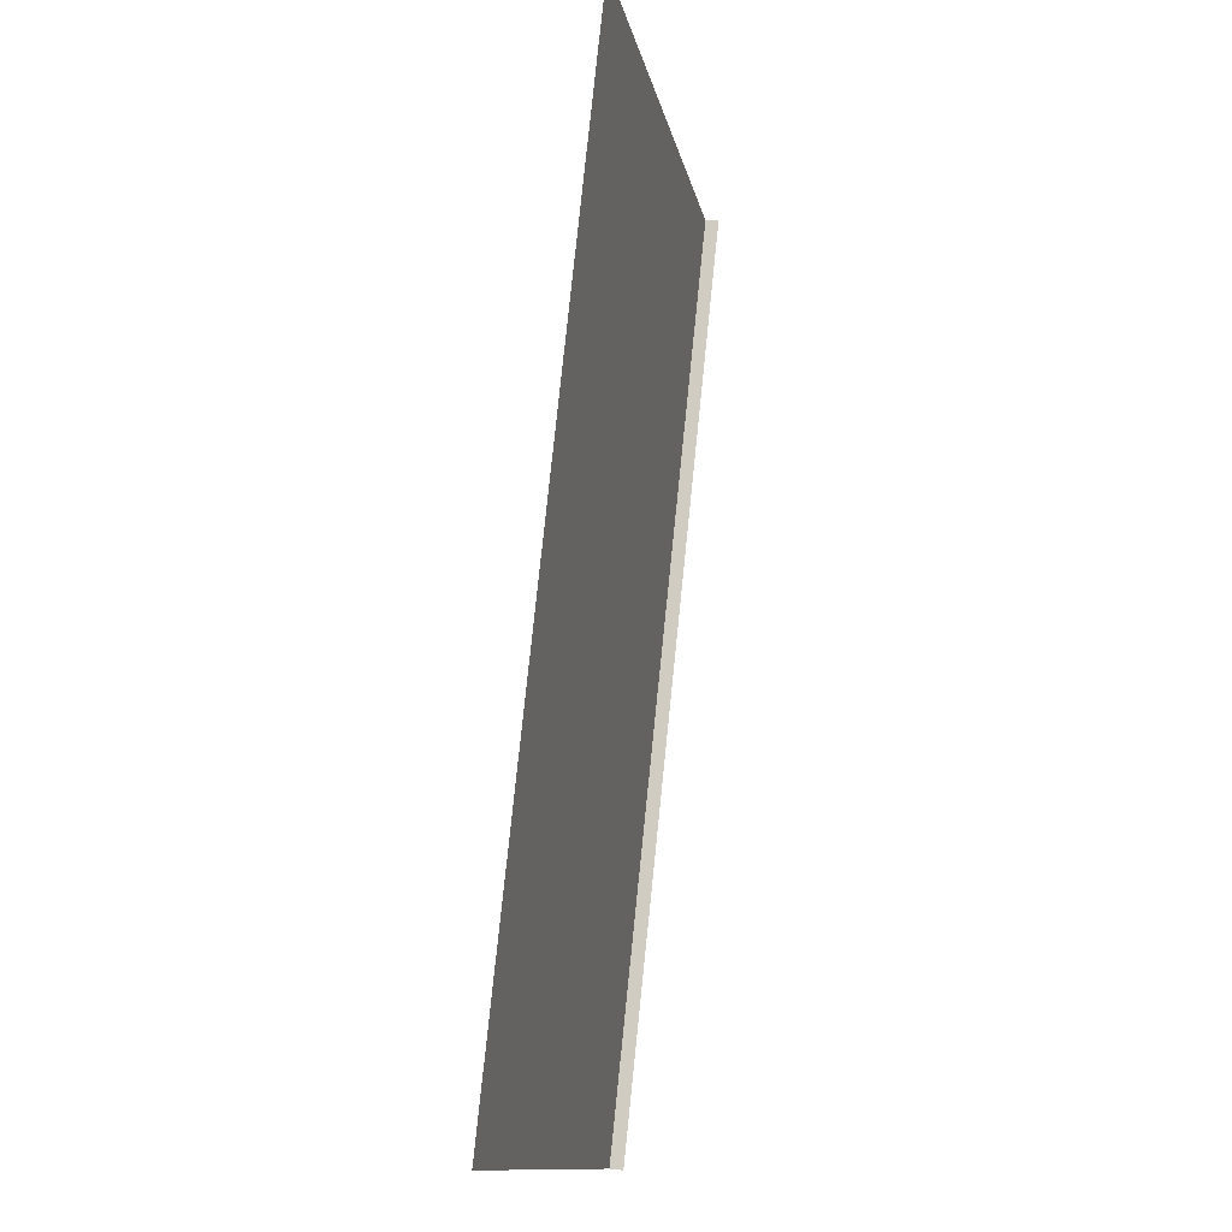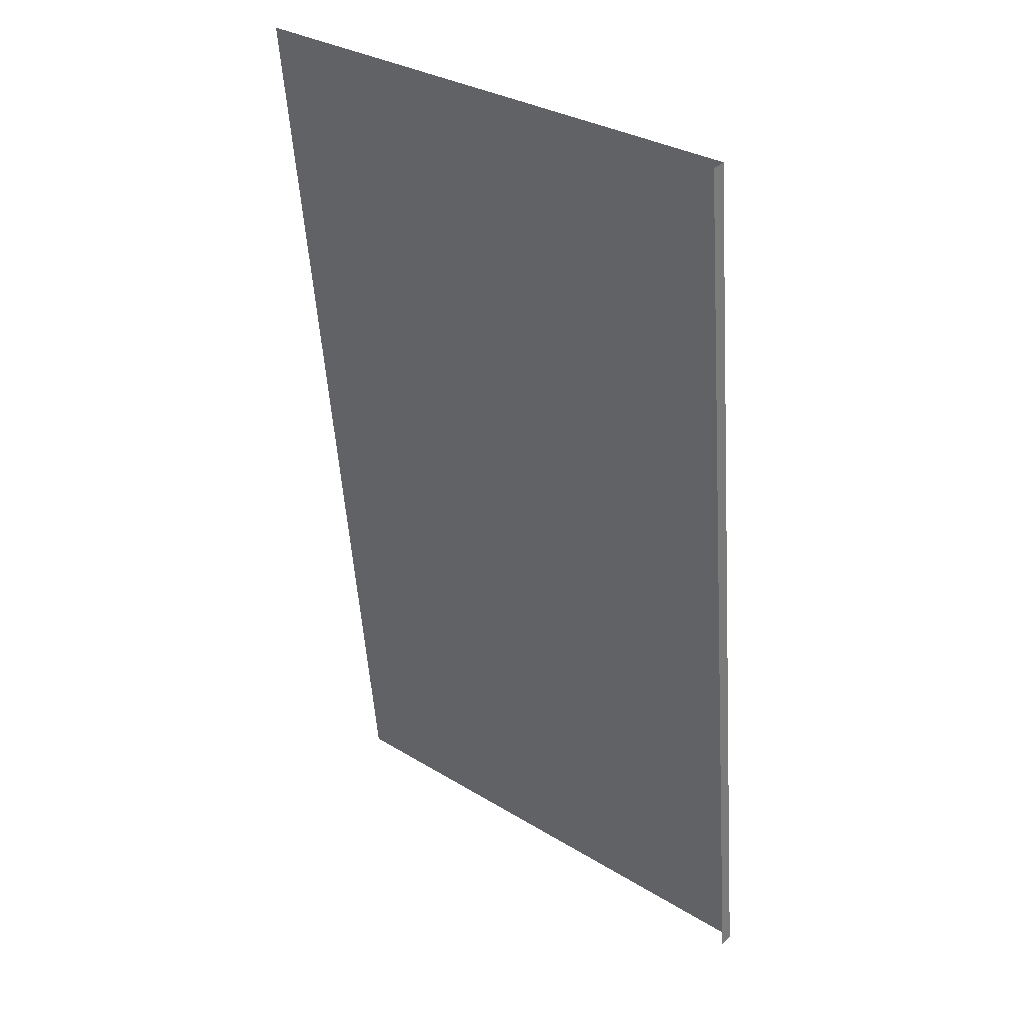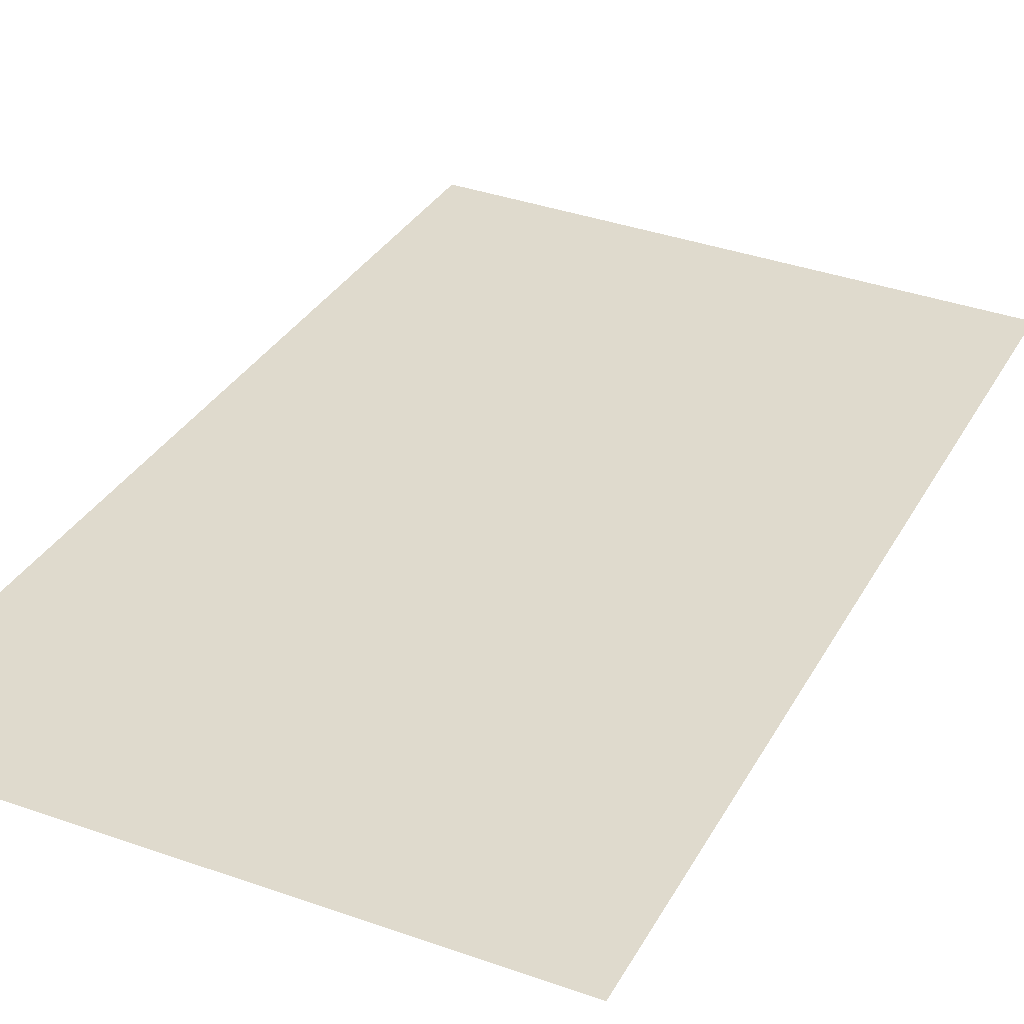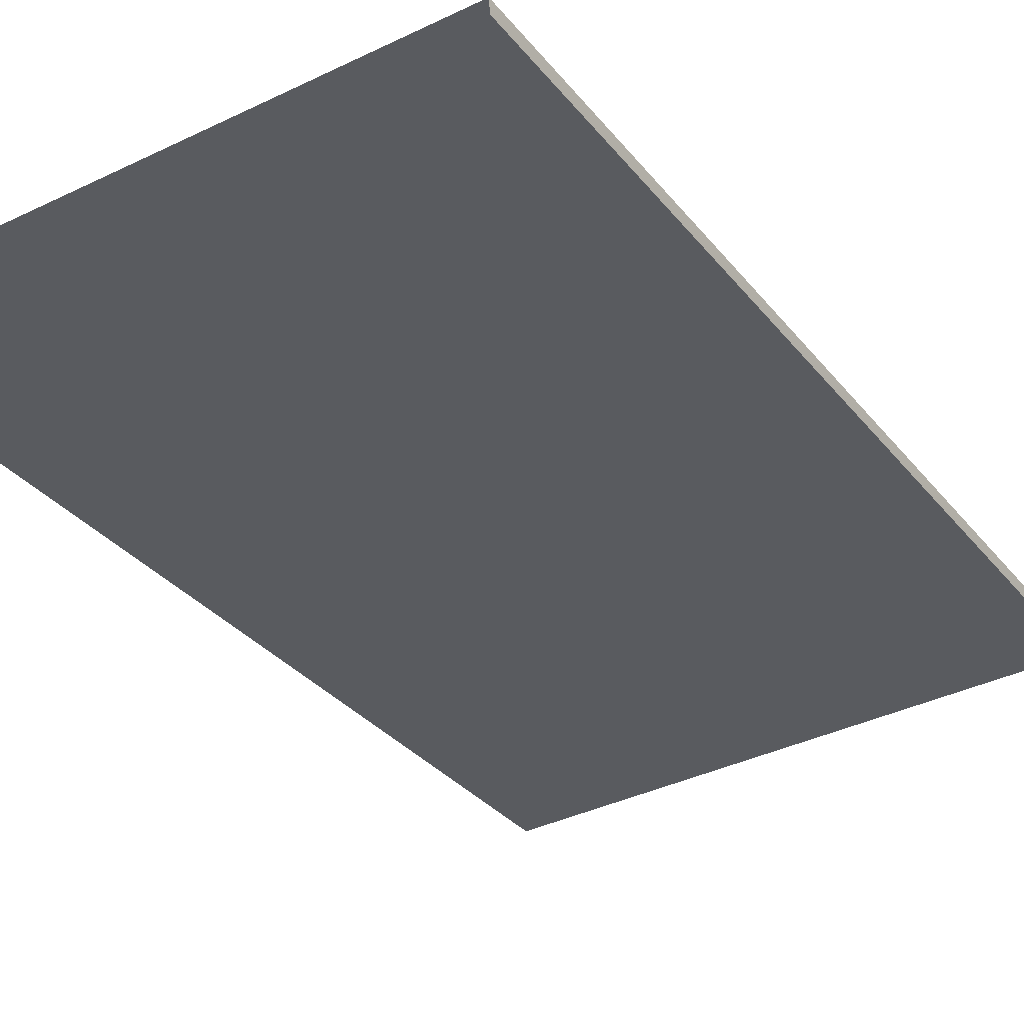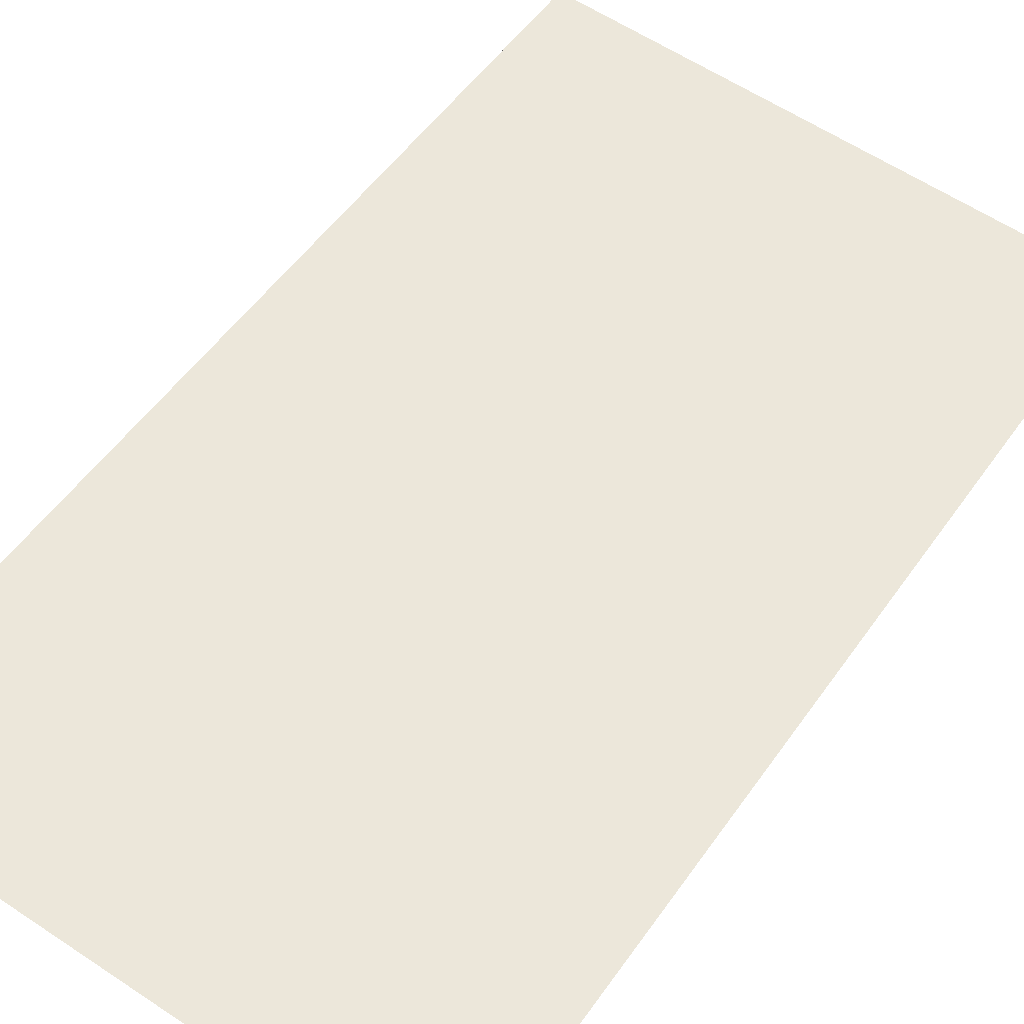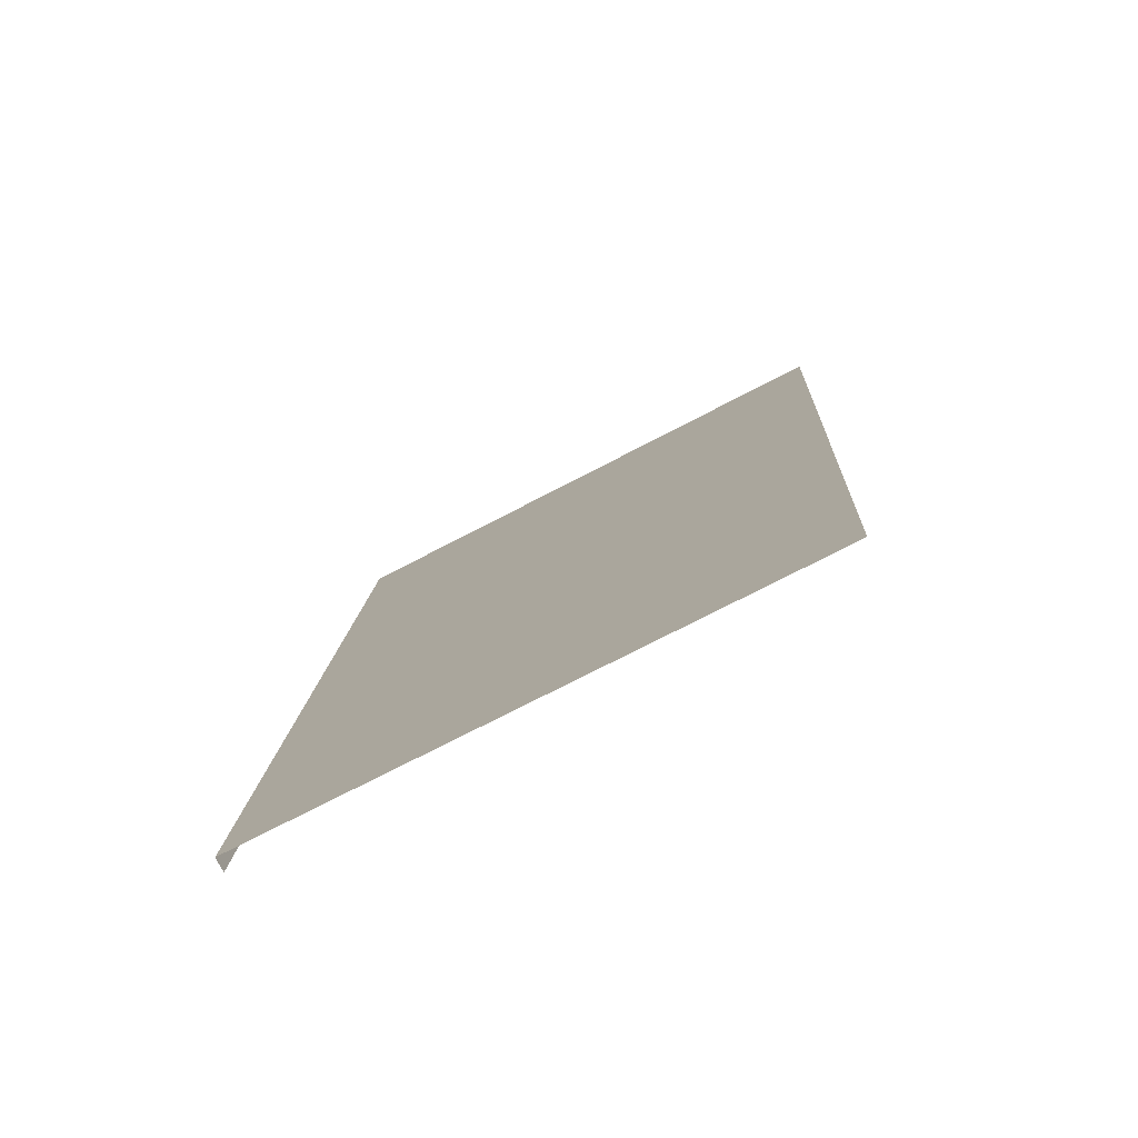
<metadata>
{"format":"obj","ext":"obj","renderer":"f3d","projection":"perspective","resolution":1024,"background":"white","views":[{"elev":-12.7,"azim":-79.6,"up":"+Z"},{"elev":31.4,"azim":41.0,"up":"+Z"},{"elev":37.8,"azim":-155.8,"up":"+Y"},{"elev":-38.2,"azim":31.4,"up":"+Y"},{"elev":59.7,"azim":-145.7,"up":"+Y"},{"elev":-72.1,"azim":-152.3,"up":"+Z"}]}
</metadata>
<code>
o #ID3208
v -0.6438 0.01624 -0.0695
v -0.6438 0.02078 -0.1197
v -0.6438 0.01552 -0.06957
v -0.6438 0.0215 -0.1196
v -0.6727 0.01624 -0.0695
v -0.6438 0.0215 -0.1196
v -0.6727 0.0215 -0.1196
v -0.6438 0.01624 -0.0695
f 1 2 3
f 3 2 1
f 2 1 4
f 4 1 2
f 5 6 7
f 7 6 5
f 6 5 8
f 8 5 6

</code>
